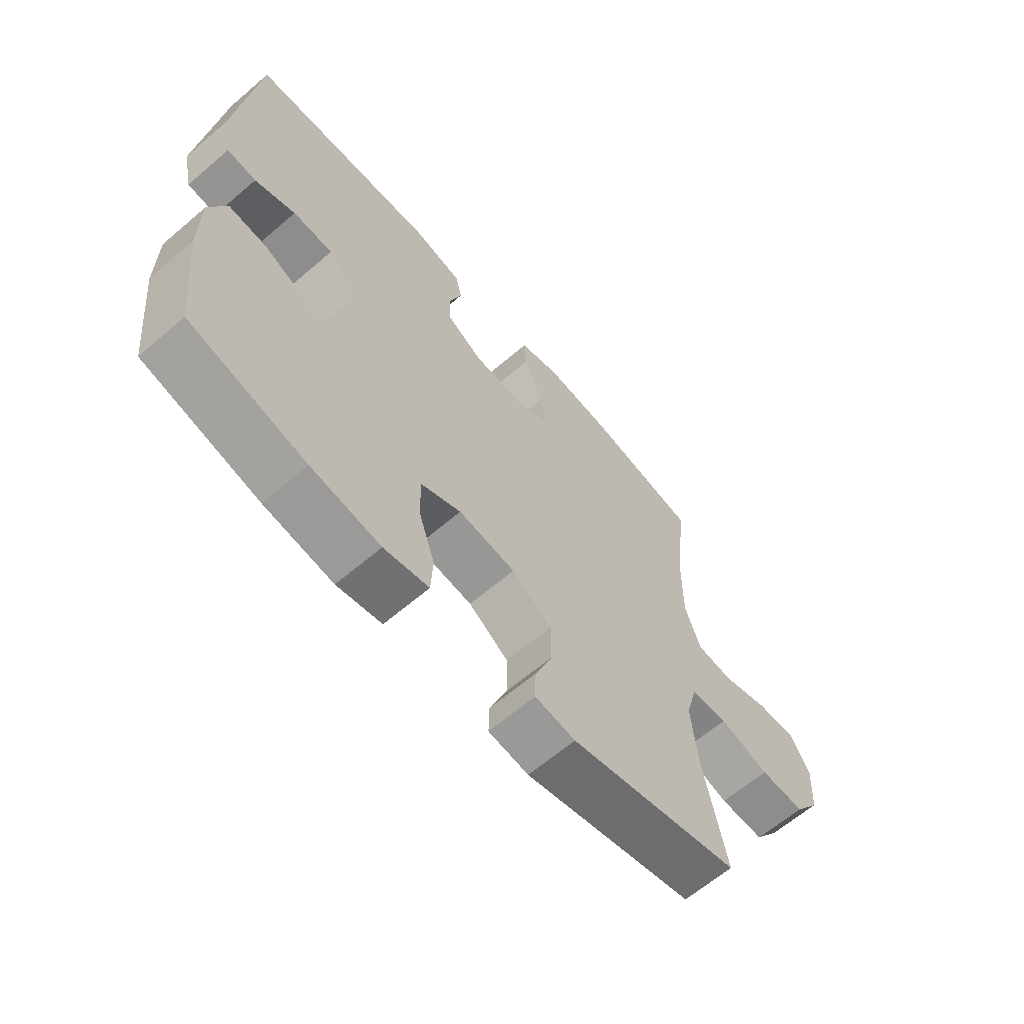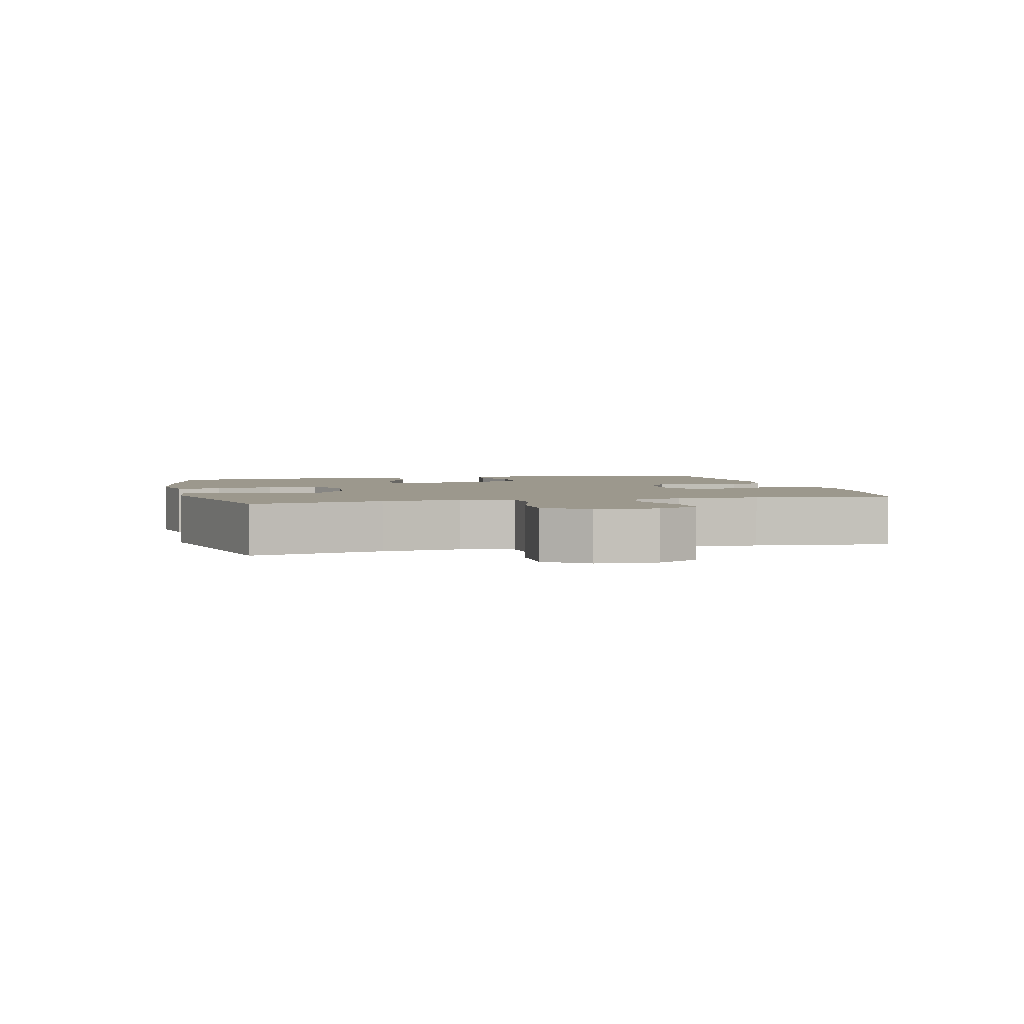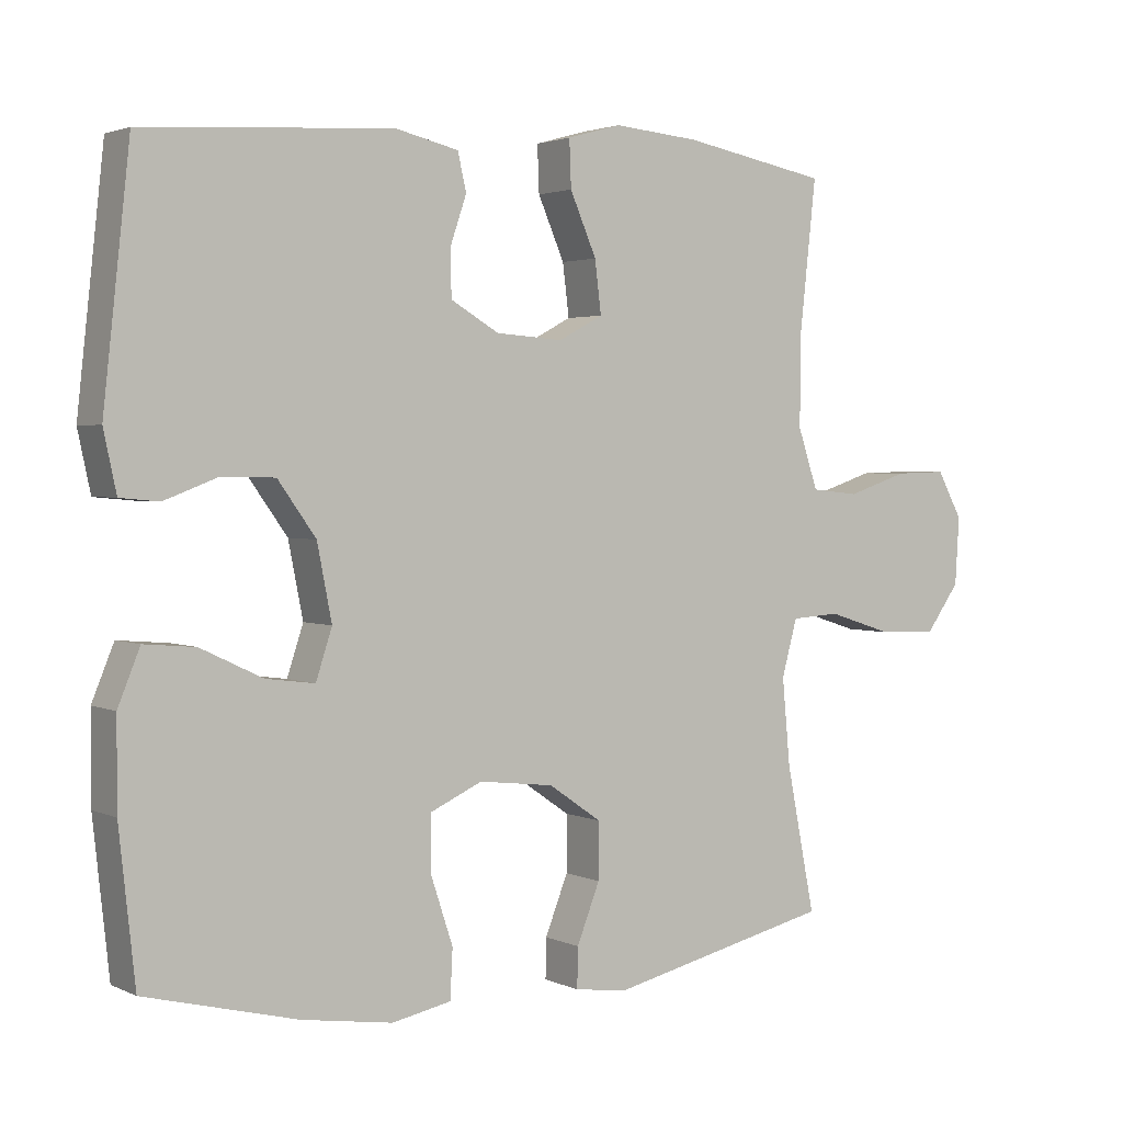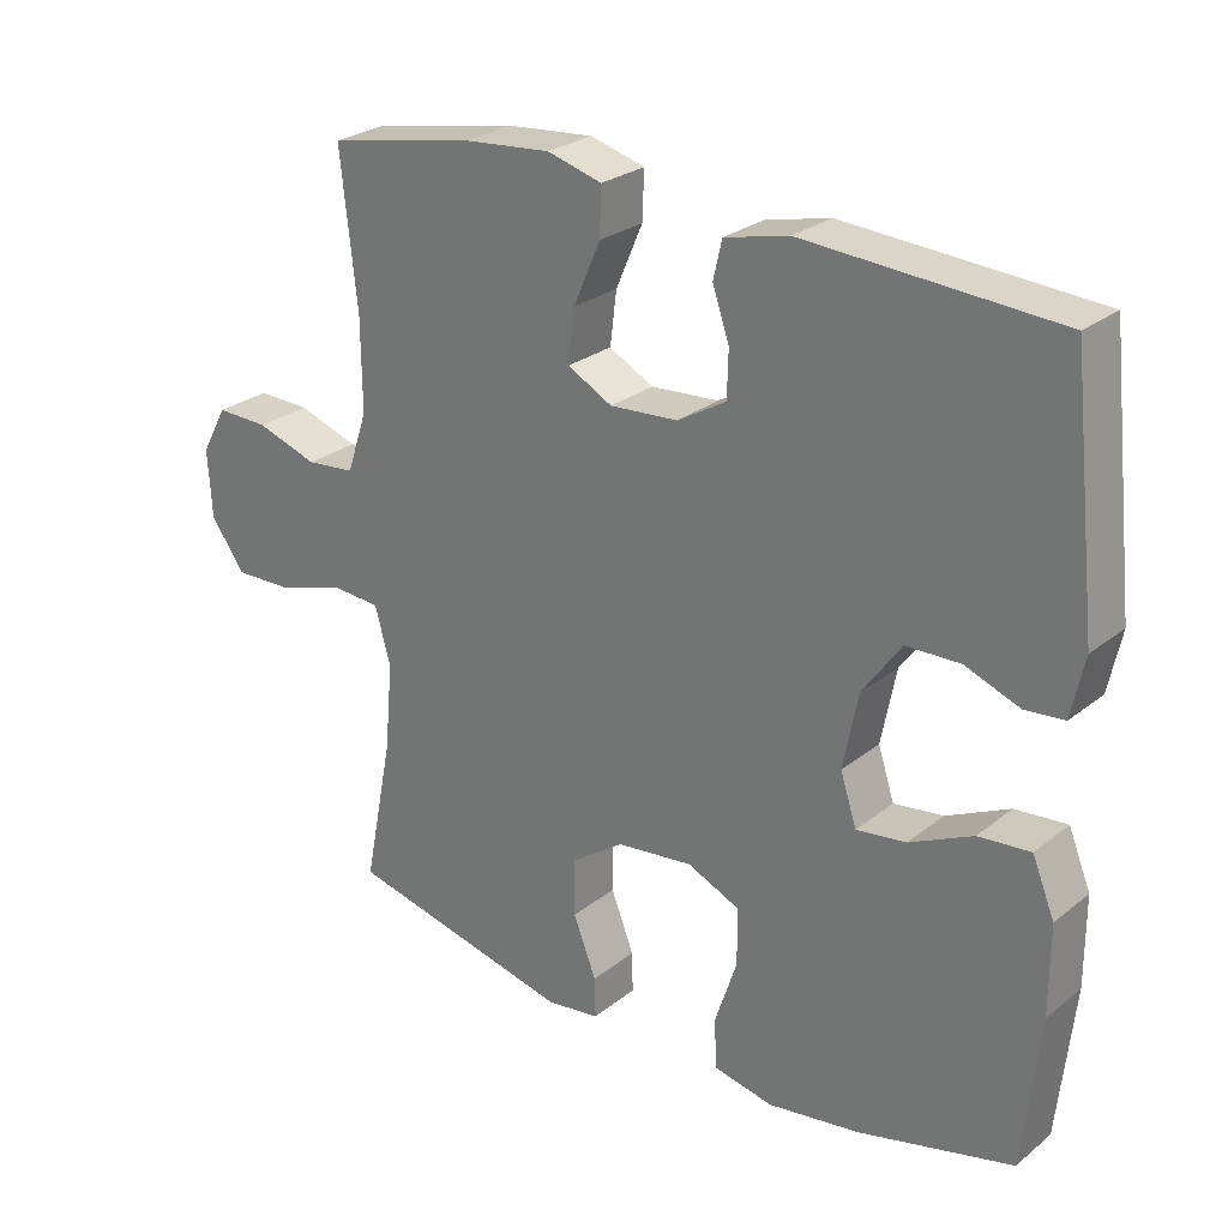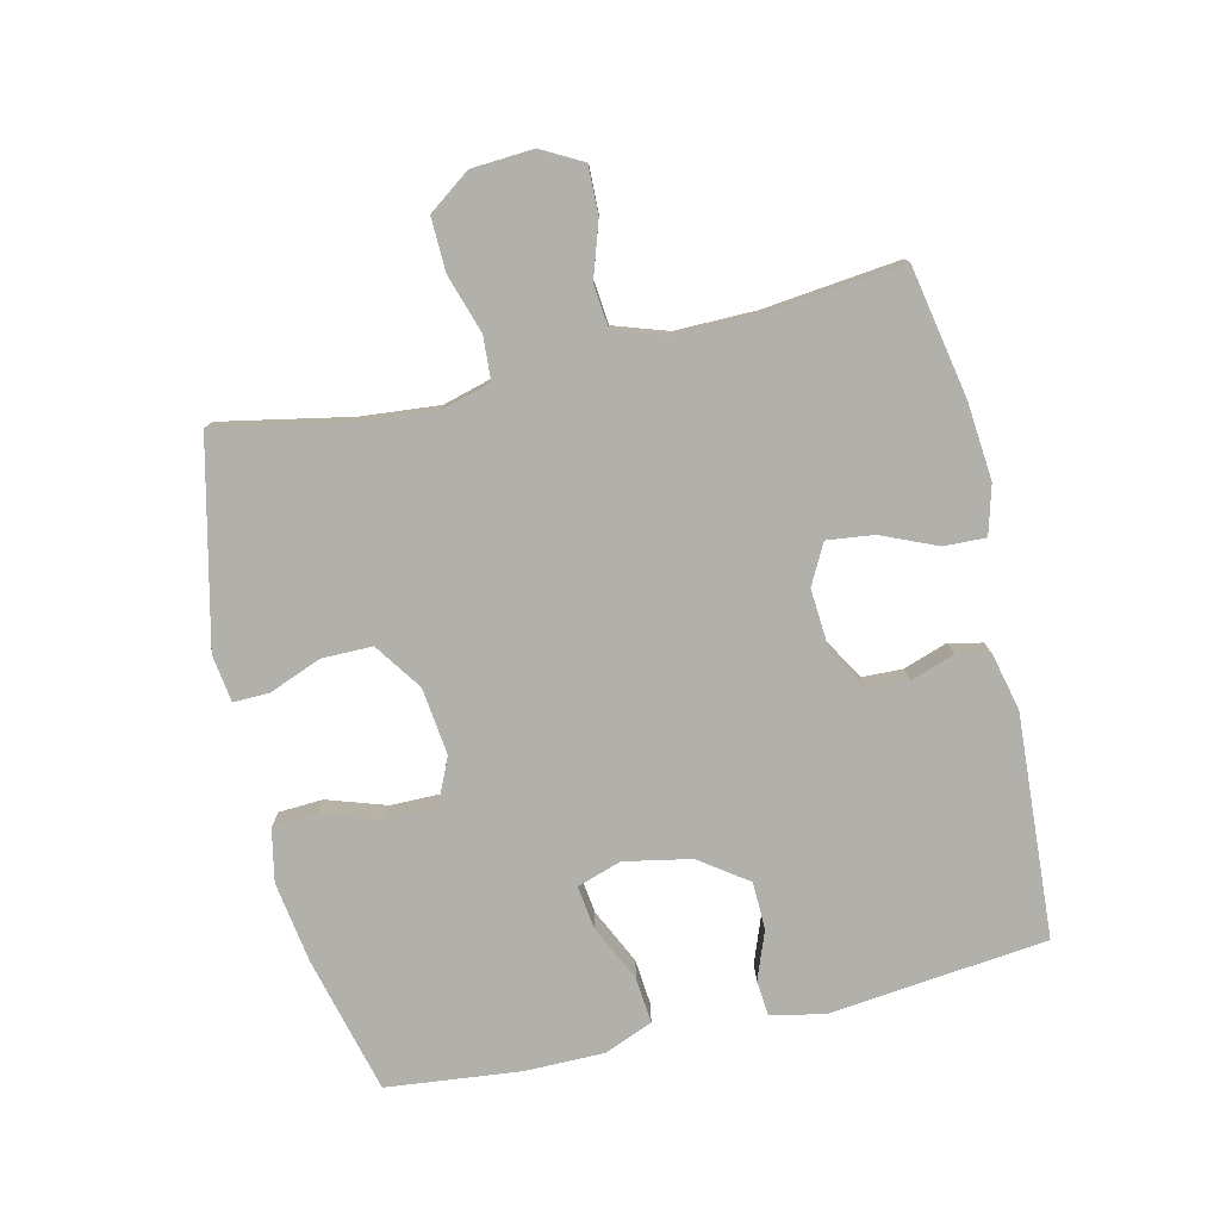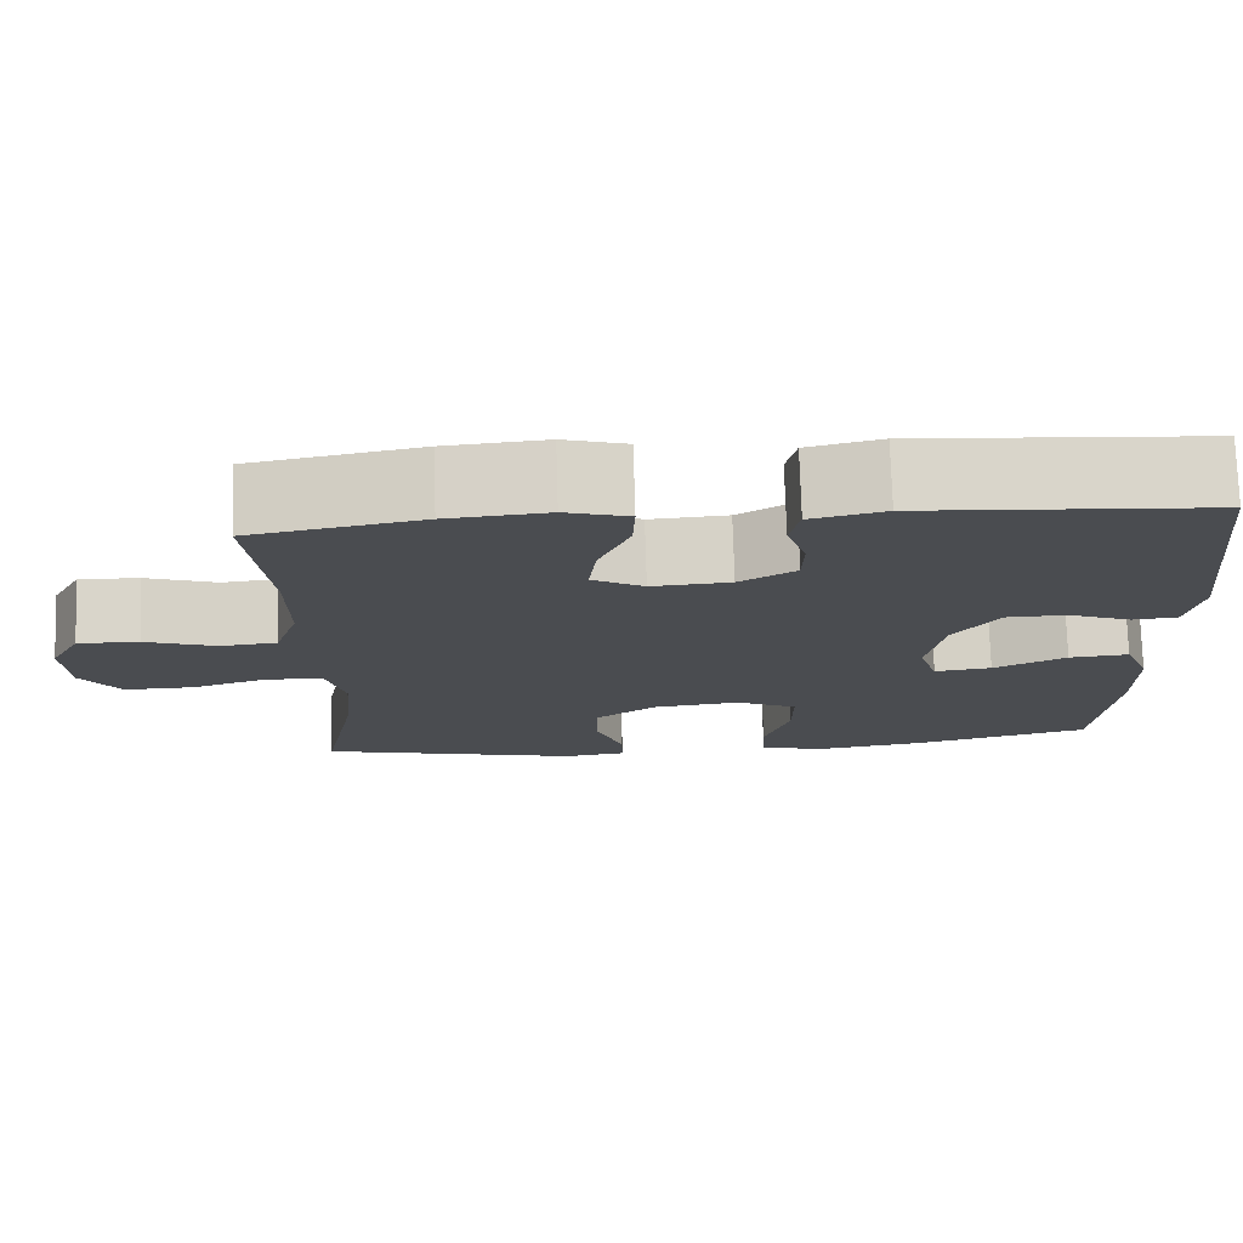
<metadata>
{"format":"obj","ext":"obj","renderer":"f3d","projection":"perspective","resolution":1024,"background":"white","views":[{"elev":-63.7,"azim":130.8,"up":"+Z"},{"elev":3.0,"azim":-104.0,"up":"+Y"},{"elev":2.4,"azim":146.6,"up":"+Z"},{"elev":26.3,"azim":39.1,"up":"+Z"},{"elev":-78.4,"azim":-76.8,"up":"+Y"},{"elev":75.1,"azim":-1.7,"up":"+Z"}]}
</metadata>
<code>
o path8938
v -0.4434 0.0375 0.2964
v -0.4424 0.0375 0.1694
v -0.4705 0.0375 0.08554
v -0.538 0.0375 0.07869
v -0.623 0.0375 0.1068
v -0.6958 0.0375 0.1088
v -0.7316 0.0375 0.04351
v -0.7257 0.0375 -0.0509
v -0.6786 0.0375 -0.1163
v -0.5959 0.0375 -0.1143
v -0.5045 0.0375 -0.08543
v -0.4366 0.0375 -0.08986
v -0.415 0.0375 -0.1692
v -0.4262 0.0375 -0.2908
v -0.4664 0.0375 -0.4939
v -0.1527 0.0375 -0.5672
v -0.07896 0.0375 -0.5571
v -0.08007 0.0375 -0.5011
v -0.1121 0.0375 -0.4193
v -0.1123 0.0375 -0.3404
v -0.03872 0.0375 -0.2895
v 0.06636 0.0375 -0.2771
v 0.1397 0.0375 -0.3104
v 0.1393 0.0375 -0.3889
v 0.1086 0.0375 -0.4816
v 0.1121 0.0375 -0.5502
v 0.1947 0.0375 -0.567
v 0.3222 0.0375 -0.5478
v 0.5355 0.0375 -0.4939
v 0.5581 0.0375 -0.2843
v 0.5579 0.0375 -0.1611
v 0.5271 0.0375 -0.0853
v 0.4553 0.0375 -0.09167
v 0.3681 0.0375 -0.1331
v 0.2998 0.0375 -0.142
v 0.2772 0.0375 -0.07291
v 0.2977 0.0375 0.03132
v 0.3511 0.0375 0.1059
v 0.4255 0.0375 0.1076
v 0.5007 0.0375 0.07887
v 0.555 0.0375 0.08398
v 0.5729 0.0375 0.1673
v 0.5355 0.0375 0.5078
v 0.1877 0.0375 0.5302
v 0.09893 0.0375 0.5094
v 0.08691 0.0375 0.4571
v 0.1102 0.0375 0.3885
v 0.1083 0.0375 0.325
v 0.04085 0.0375 0.2854
v -0.05331 0.0375 0.2788
v -0.1152 0.0375 0.3119
v -0.1064 0.0375 0.3847
v -0.06925 0.0375 0.4705
v -0.06674 0.0375 0.536
v -0.1424 0.0375 0.557
v -0.2629 0.0375 0.5464
v -0.4664 0.0375 0.5078
v -0.4434 -0.0375 0.2964
v -0.4424 -0.0375 0.1694
v -0.4705 -0.0375 0.08554
v -0.538 -0.0375 0.07869
v -0.623 -0.0375 0.1068
v -0.6958 -0.0375 0.1088
v -0.7316 -0.0375 0.04351
v -0.7257 -0.0375 -0.0509
v -0.6786 -0.0375 -0.1163
v -0.5959 -0.0375 -0.1143
v -0.5045 -0.0375 -0.08543
v -0.4366 -0.0375 -0.08986
v -0.415 -0.0375 -0.1692
v -0.4262 -0.0375 -0.2908
v -0.4664 -0.0375 -0.4939
v -0.1527 -0.0375 -0.5672
v -0.07896 -0.0375 -0.5571
v -0.08007 -0.0375 -0.5011
v -0.1121 -0.0375 -0.4193
v -0.1123 -0.0375 -0.3404
v -0.03872 -0.0375 -0.2895
v 0.06636 -0.0375 -0.2771
v 0.1397 -0.0375 -0.3104
v 0.1393 -0.0375 -0.3889
v 0.1086 -0.0375 -0.4816
v 0.1121 -0.0375 -0.5502
v 0.1947 -0.0375 -0.567
v 0.3222 -0.0375 -0.5478
v 0.5355 -0.0375 -0.4939
v 0.5581 -0.0375 -0.2843
v 0.5579 -0.0375 -0.1611
v 0.5271 -0.0375 -0.0853
v 0.4553 -0.0375 -0.09167
v 0.3681 -0.0375 -0.1331
v 0.2998 -0.0375 -0.142
v 0.2772 -0.0375 -0.07291
v 0.2977 -0.0375 0.03132
v 0.3511 -0.0375 0.1059
v 0.4255 -0.0375 0.1076
v 0.5007 -0.0375 0.07887
v 0.555 -0.0375 0.08398
v 0.5729 -0.0375 0.1673
v 0.5355 -0.0375 0.5078
v 0.1877 -0.0375 0.5302
v 0.09893 -0.0375 0.5094
v 0.08691 -0.0375 0.4571
v 0.1102 -0.0375 0.3885
v 0.1083 -0.0375 0.325
v 0.04085 -0.0375 0.2854
v -0.05331 -0.0375 0.2788
v -0.1152 -0.0375 0.3119
v -0.1064 -0.0375 0.3847
v -0.06925 -0.0375 0.4705
v -0.06674 -0.0375 0.536
v -0.1424 -0.0375 0.557
v -0.2629 -0.0375 0.5464
v -0.4664 -0.0375 0.5078
v -0.1527 0.0375 -0.5672
v -0.07896 0.0375 -0.5571
v -0.07896 0.0375 -0.5571
v 0.1121 0.0375 -0.5502
v 0.1121 0.0375 -0.5502
v 0.1947 0.0375 -0.567
v 0.3222 0.0375 -0.5478
v -0.08007 0.0375 -0.5011
v 0.1086 0.0375 -0.4816
v -0.4664 0.0375 -0.4939
v -0.4664 0.0375 -0.4939
v -0.1121 0.0375 -0.4193
v 0.5355 0.0375 -0.4939
v 0.5355 0.0375 -0.4939
v 0.1393 0.0375 -0.3889
v -0.1123 0.0375 -0.3404
v -0.4262 0.0375 -0.2908
v 0.5581 0.0375 -0.2843
v 0.1397 0.0375 -0.3104
v 0.1397 0.0375 -0.3104
v -0.03872 0.0375 -0.2895
v 0.06636 0.0375 -0.2771
v -0.415 0.0375 -0.1692
v 0.5579 0.0375 -0.1611
v -0.4366 0.0375 -0.08986
v -0.4366 0.0375 -0.08986
v 0.3681 0.0375 -0.1331
v 0.2998 0.0375 -0.142
v 0.2998 0.0375 -0.142
v 0.5271 0.0375 -0.0853
v 0.5271 0.0375 -0.0853
v 0.2772 0.0375 -0.07291
v 0.4553 0.0375 -0.09167
v -0.7257 0.0375 -0.0509
v -0.6786 0.0375 -0.1163
v -0.5959 0.0375 -0.1143
v -0.5045 0.0375 -0.08543
v 0.2977 0.0375 0.03132
v -0.7316 0.0375 0.04351
v 0.3511 0.0375 0.1059
v -0.6958 0.0375 0.1088
v -0.6958 0.0375 0.1088
v -0.623 0.0375 0.1068
v -0.538 0.0375 0.07869
v -0.4705 0.0375 0.08554
v -0.4705 0.0375 0.08554
v 0.4255 0.0375 0.1076
v 0.5007 0.0375 0.07887
v 0.555 0.0375 0.08398
v 0.555 0.0375 0.08398
v 0.5729 0.0375 0.1673
v -0.4424 0.0375 0.1694
v -0.4434 0.0375 0.2964
v -0.05331 0.0375 0.2788
v -0.1152 0.0375 0.3119
v -0.1152 0.0375 0.3119
v 0.04085 0.0375 0.2854
v 0.1083 0.0375 0.325
v -0.1064 0.0375 0.3847
v 0.1102 0.0375 0.3885
v -0.06925 0.0375 0.4705
v 0.08691 0.0375 0.4571
v 0.09893 0.0375 0.5094
v 0.09893 0.0375 0.5094
v -0.06674 0.0375 0.536
v -0.06674 0.0375 0.536
v 0.5355 0.0375 0.5078
v 0.5355 0.0375 0.5078
v -0.4664 0.0375 0.5078
v -0.4664 0.0375 0.5078
v 0.1877 0.0375 0.5302
v -0.2629 0.0375 0.5464
v -0.1424 0.0375 0.557
v -0.1527 -0.0375 -0.5672
v -0.07896 -0.0375 -0.5571
v -0.07896 -0.0375 -0.5571
v 0.1121 -0.0375 -0.5502
v 0.1121 -0.0375 -0.5502
v 0.1947 -0.0375 -0.567
v 0.3222 -0.0375 -0.5478
v -0.08007 -0.0375 -0.5011
v 0.1086 -0.0375 -0.4816
v -0.4664 -0.0375 -0.4939
v -0.4664 -0.0375 -0.4939
v -0.1121 -0.0375 -0.4193
v 0.5355 -0.0375 -0.4939
v 0.5355 -0.0375 -0.4939
v 0.1393 -0.0375 -0.3889
v -0.1123 -0.0375 -0.3404
v -0.4262 -0.0375 -0.2908
v 0.5581 -0.0375 -0.2843
v 0.1397 -0.0375 -0.3104
v 0.1397 -0.0375 -0.3104
v -0.03872 -0.0375 -0.2895
v 0.06636 -0.0375 -0.2771
v -0.415 -0.0375 -0.1692
v 0.5579 -0.0375 -0.1611
v -0.4366 -0.0375 -0.08986
v -0.4366 -0.0375 -0.08986
v 0.3681 -0.0375 -0.1331
v 0.2998 -0.0375 -0.142
v 0.2998 -0.0375 -0.142
v 0.5271 -0.0375 -0.0853
v 0.5271 -0.0375 -0.0853
v 0.2772 -0.0375 -0.07291
v 0.4553 -0.0375 -0.09167
v -0.7257 -0.0375 -0.0509
v -0.6786 -0.0375 -0.1163
v -0.5959 -0.0375 -0.1143
v -0.5045 -0.0375 -0.08543
v 0.2977 -0.0375 0.03132
v -0.7316 -0.0375 0.04351
v 0.3511 -0.0375 0.1059
v -0.6958 -0.0375 0.1088
v -0.6958 -0.0375 0.1088
v -0.623 -0.0375 0.1068
v -0.538 -0.0375 0.07869
v -0.4705 -0.0375 0.08554
v -0.4705 -0.0375 0.08554
v 0.4255 -0.0375 0.1076
v 0.5007 -0.0375 0.07887
v 0.555 -0.0375 0.08398
v 0.555 -0.0375 0.08398
v 0.5729 -0.0375 0.1673
v -0.4424 -0.0375 0.1694
v -0.4434 -0.0375 0.2964
v -0.05331 -0.0375 0.2788
v -0.1152 -0.0375 0.3119
v -0.1152 -0.0375 0.3119
v 0.04085 -0.0375 0.2854
v 0.1083 -0.0375 0.325
v -0.1064 -0.0375 0.3847
v 0.1102 -0.0375 0.3885
v -0.06925 -0.0375 0.4705
v 0.08691 -0.0375 0.4571
v 0.09893 -0.0375 0.5094
v 0.09893 -0.0375 0.5094
v -0.06674 -0.0375 0.536
v -0.06674 -0.0375 0.536
v 0.5355 -0.0375 0.5078
v 0.5355 -0.0375 0.5078
v -0.4664 -0.0375 0.5078
v -0.4664 -0.0375 0.5078
v 0.1877 -0.0375 0.5302
v -0.2629 -0.0375 0.5464
v -0.1424 -0.0375 0.557
f 194 202 193
f 204 199 203
f 193 196 191
f 247 245 258
f 234 235 238
f 248 260 246
f 241 212 208
f 215 194 205
f 215 209 206
f 223 230 221
f 215 205 214
f 238 235 236
f 195 188 189
f 245 227 258
f 240 242 246
f 239 232 212
f 254 227 234
f 228 226 230
f 222 223 221
f 256 240 259
f 214 205 211
f 245 244 225
f 254 234 238
f 230 223 231
f 219 209 215
f 204 203 210
f 215 206 194
f 241 209 219
f 210 203 208
f 205 194 200
f 227 245 225
f 197 199 204
f 210 208 212
f 193 202 196
f 231 224 232
f 240 246 259
f 241 219 244
f 226 221 230
f 224 231 223
f 250 249 258
f 252 260 248
f 244 219 225
f 206 202 194
f 242 239 241
f 232 224 212
f 258 227 254
f 259 246 260
f 249 247 258
f 199 188 195
f 220 211 217
f 188 199 197
f 214 211 220
f 241 208 209
f 239 242 240
f 212 241 239
f 16 117 190 73
f 119 27 84 192
f 27 28 85 84
f 17 18 75 74
f 25 26 83 82
f 125 16 73 198
f 18 19 76 75
f 28 128 201 85
f 24 25 82 81
f 19 20 77 76
f 14 15 72 71
f 29 30 87 86
f 134 24 81 207
f 20 21 78 77
f 22 23 80 79
f 13 14 71 70
f 21 22 79 78
f 30 31 88 87
f 140 13 70 213
f 34 143 216 91
f 31 145 218 88
f 35 36 93 92
f 33 34 91 90
f 32 33 90 89
f 8 9 66 65
f 9 10 67 66
f 10 11 68 67
f 11 12 69 68
f 36 37 94 93
f 7 8 65 64
f 37 38 95 94
f 156 7 64 229
f 5 6 63 62
f 4 5 62 61
f 160 4 61 233
f 39 40 97 96
f 40 164 237 97
f 41 42 99 98
f 2 3 60 59
f 38 39 96 95
f 1 2 59 58
f 50 170 243 107
f 49 50 107 106
f 48 49 106 105
f 51 52 109 108
f 47 48 105 104
f 52 53 110 109
f 46 47 104 103
f 178 46 103 251
f 53 180 253 110
f 42 182 255 99
f 184 1 58 257
f 44 45 102 101
f 43 44 101 100
f 56 57 114 113
f 55 56 113 112
f 54 55 112 111
f 121 120 129
f 131 130 126
f 120 118 123
f 174 185 172
f 161 165 162
f 175 173 187
f 168 135 139
f 142 132 121
f 142 133 136
f 150 148 157
f 142 141 132
f 165 163 162
f 122 116 115
f 172 185 154
f 167 173 169
f 166 139 159
f 181 161 154
f 155 157 153
f 149 148 150
f 183 186 167
f 141 138 132
f 172 152 171
f 181 165 161
f 157 158 150
f 146 142 136
f 131 137 130
f 142 121 133
f 168 146 136
f 137 135 130
f 132 127 121
f 154 152 172
f 124 131 126
f 137 139 135
f 120 123 129
f 158 159 151
f 167 186 173
f 168 171 146
f 153 157 148
f 151 150 158
f 177 185 176
f 179 175 187
f 171 152 146
f 133 121 129
f 169 168 166
f 159 139 151
f 185 181 154
f 186 187 173
f 176 185 174
f 126 122 115
f 147 144 138
f 115 124 126
f 141 147 138
f 168 136 135
f 166 167 169
f 139 166 168

</code>
